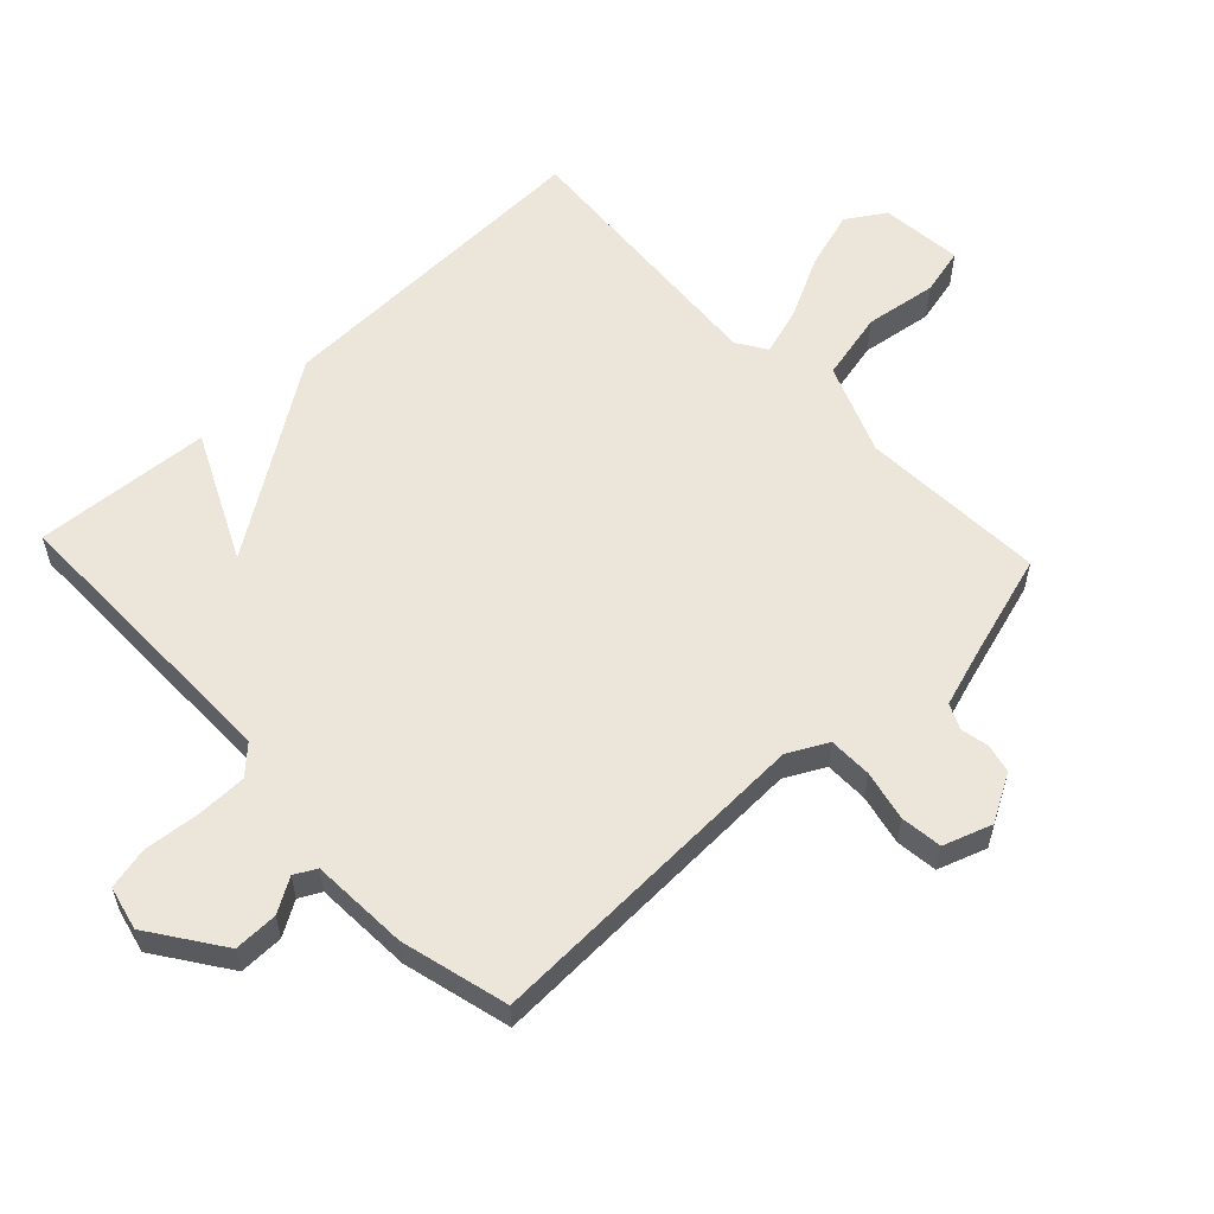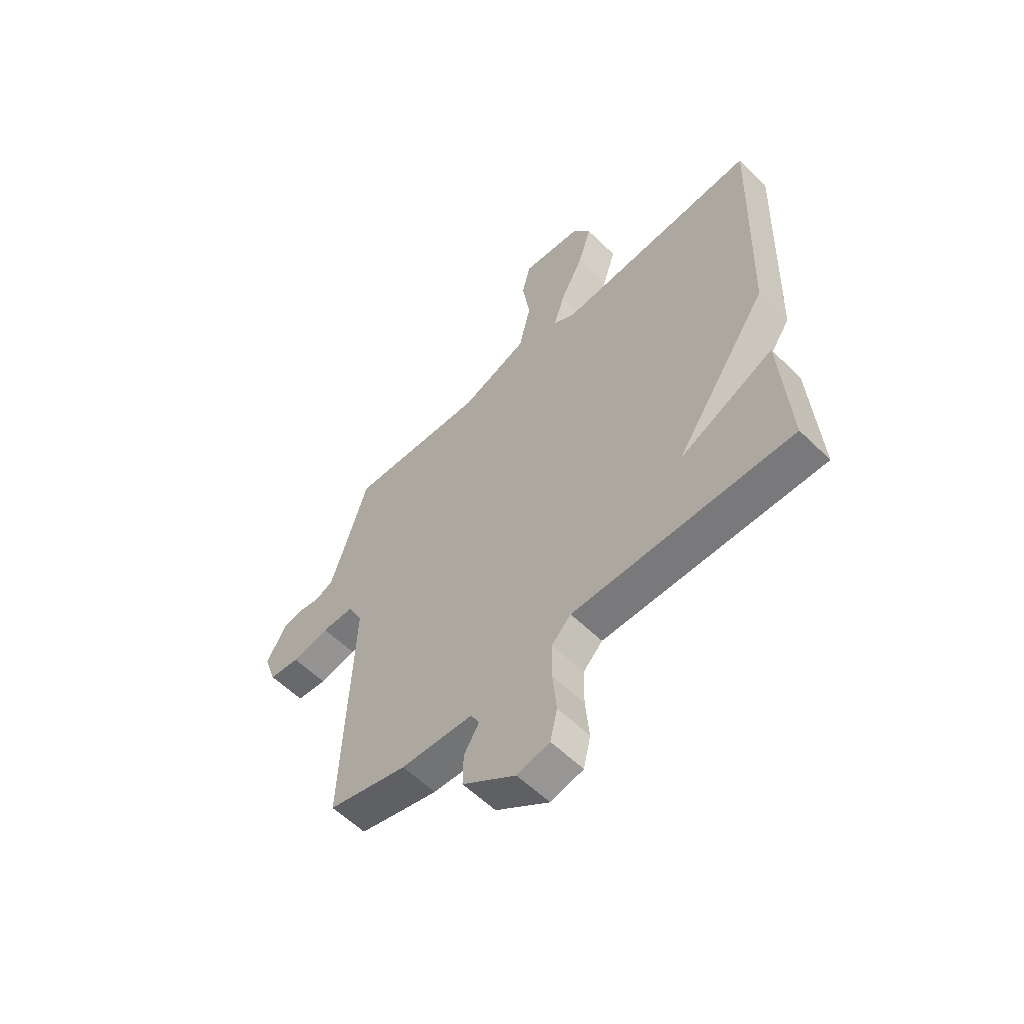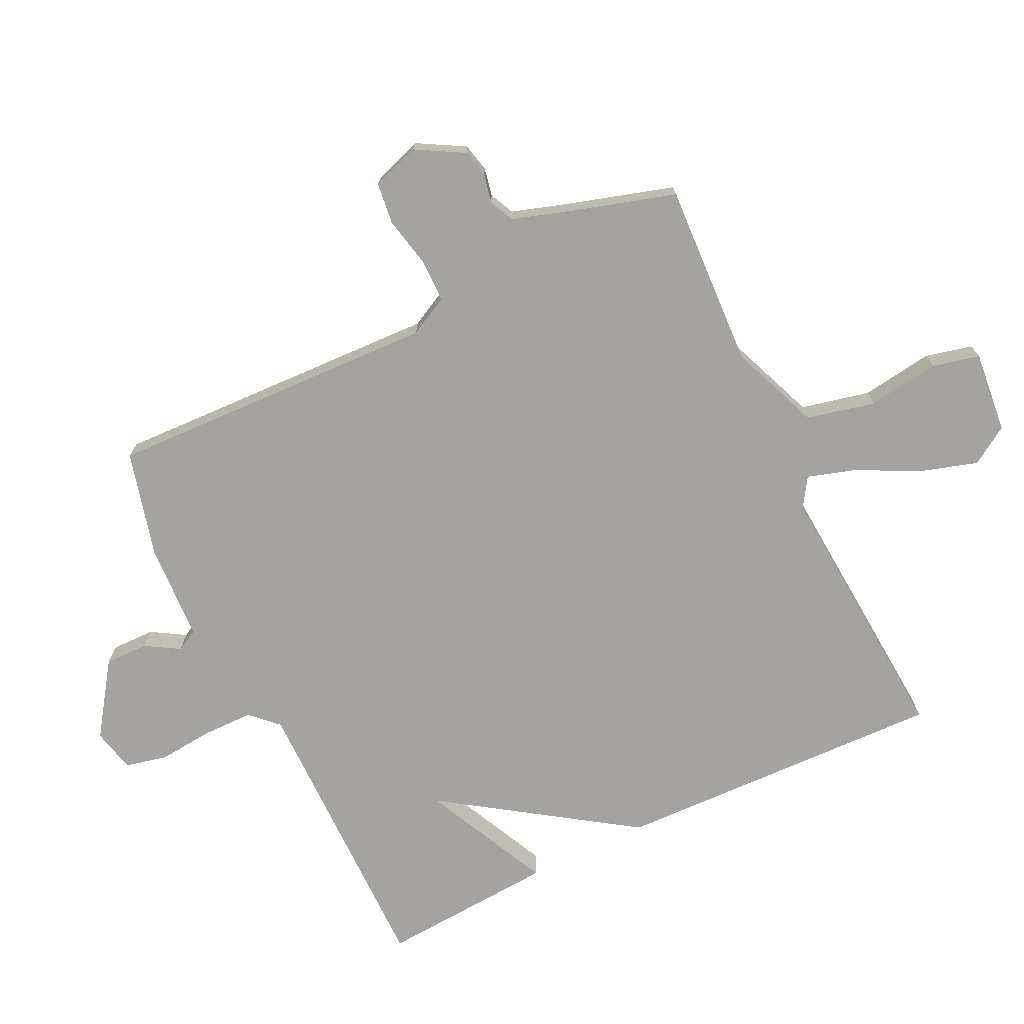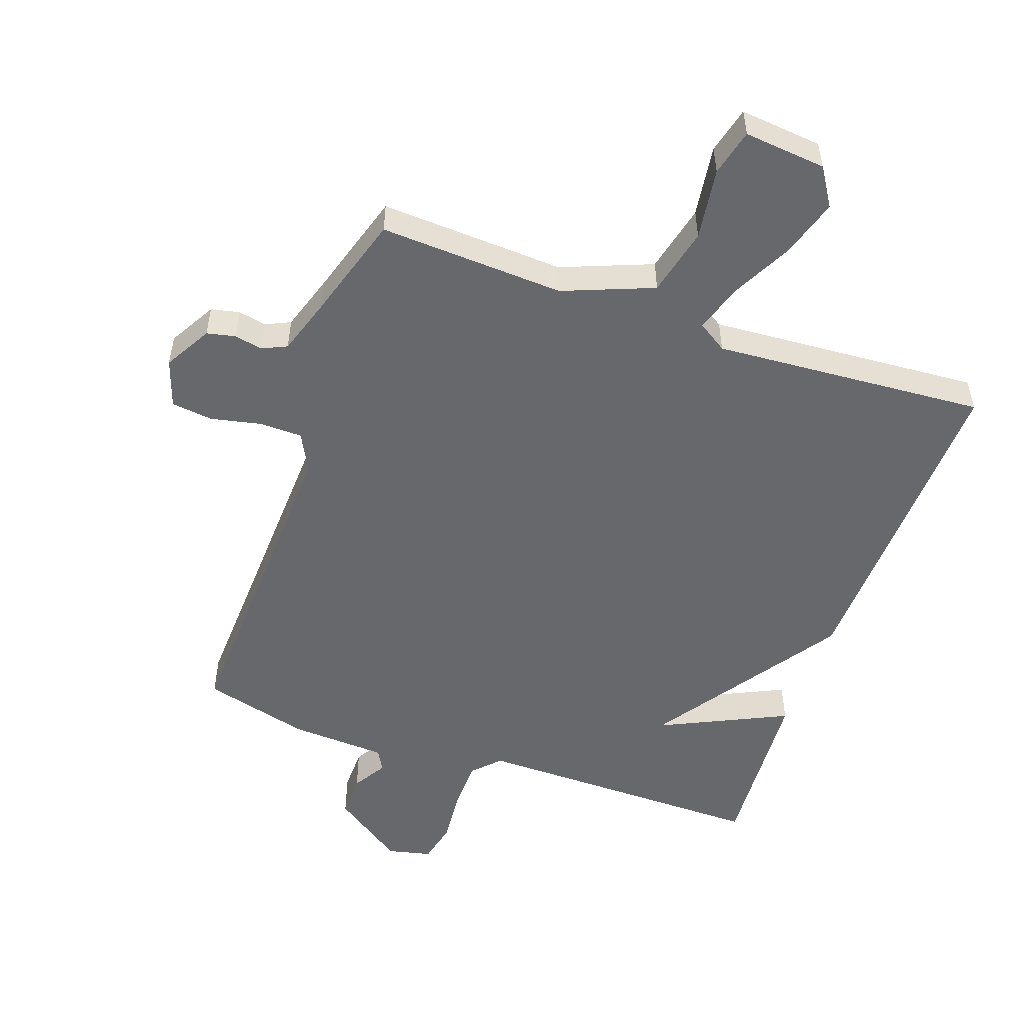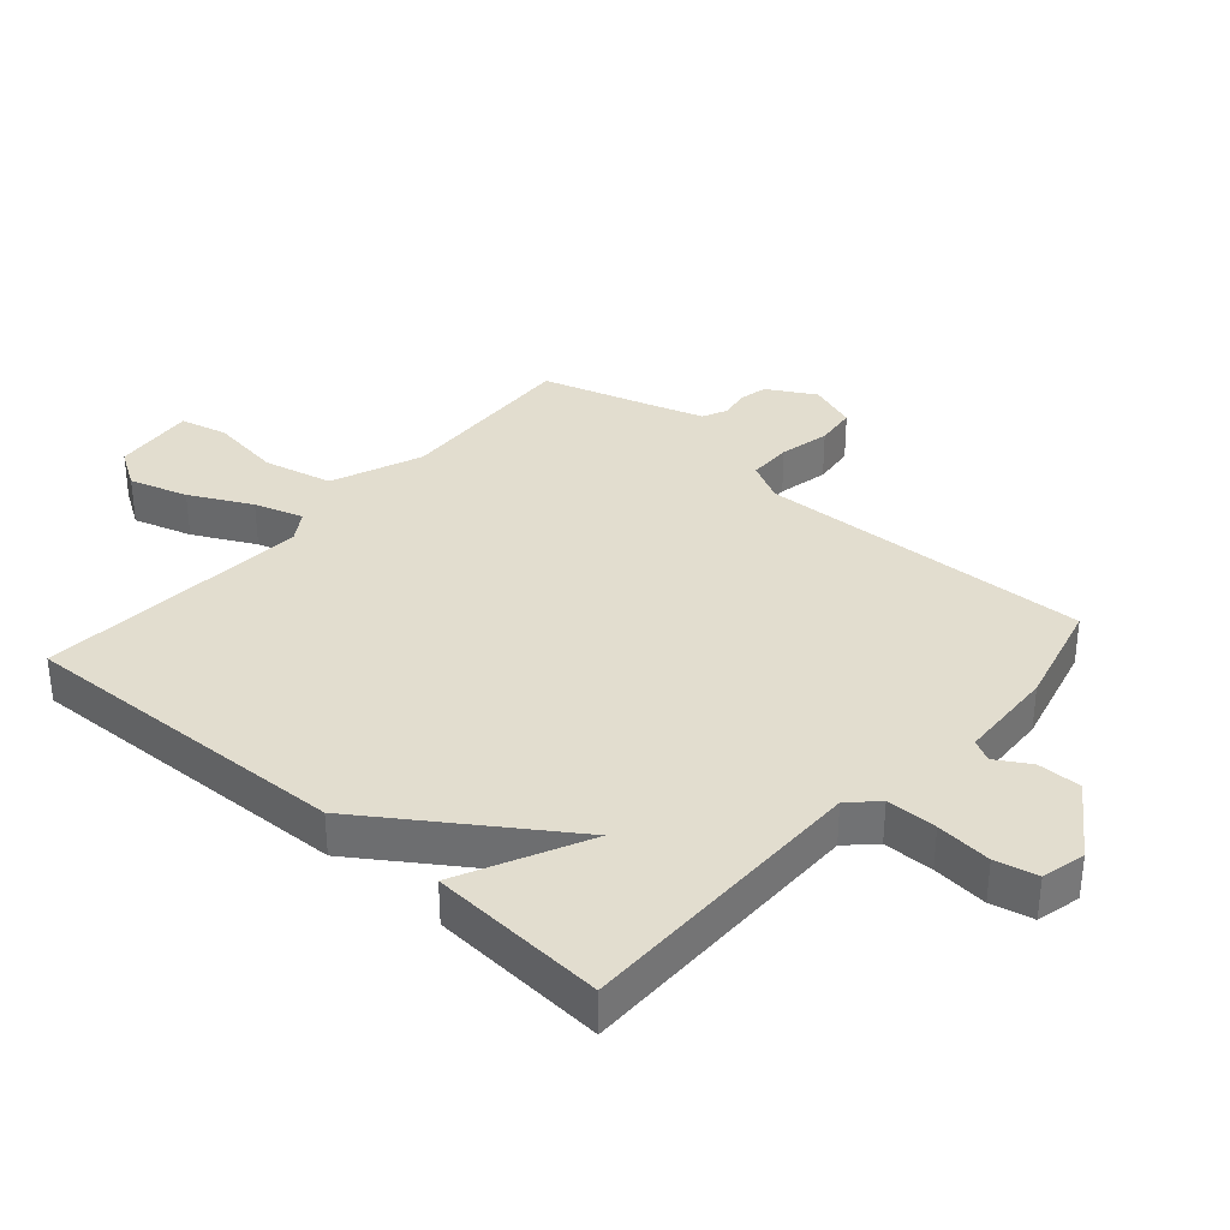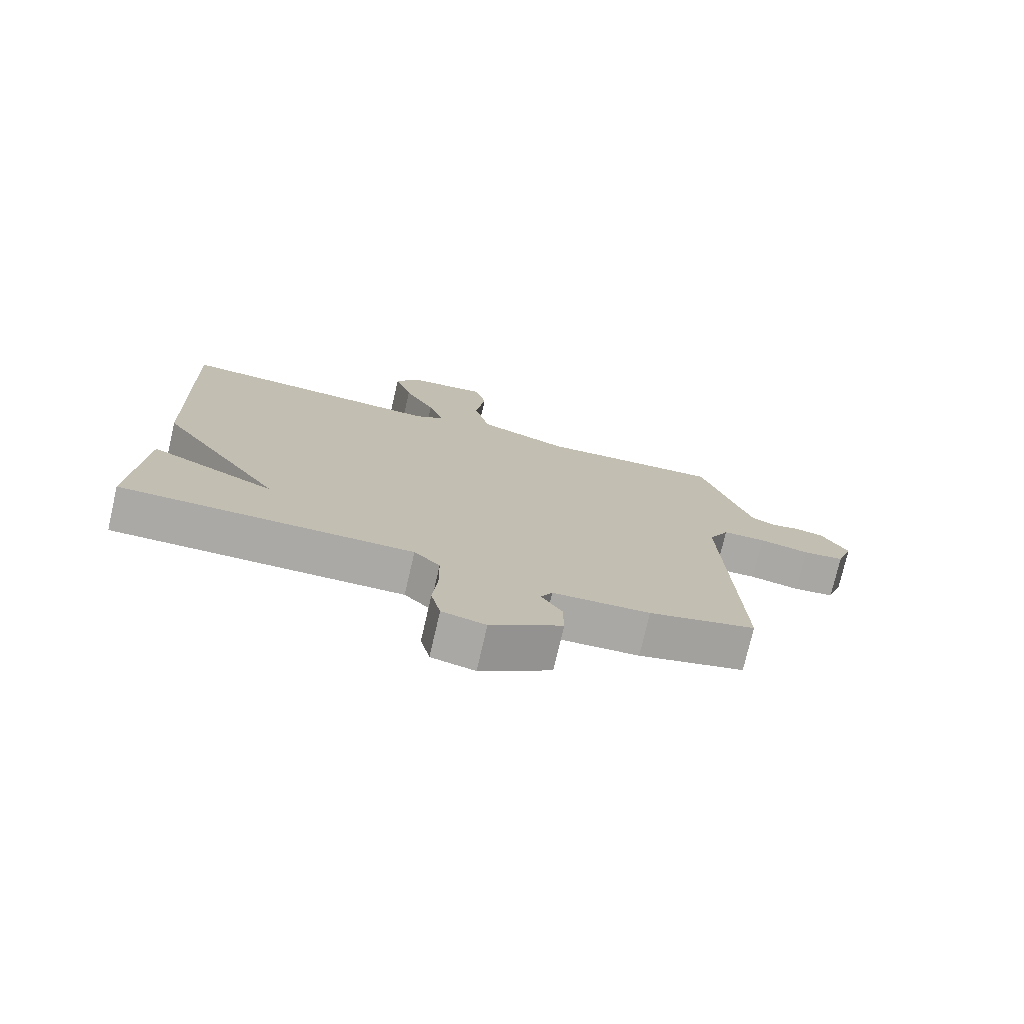
<metadata>
{"format":"obj","ext":"obj","renderer":"f3d","projection":"perspective","resolution":1024,"background":"white","views":[{"elev":57.6,"azim":-133.2,"up":"+Y"},{"elev":-58.2,"azim":44.8,"up":"+Z"},{"elev":-72.9,"azim":-64.1,"up":"+Y"},{"elev":-52.3,"azim":-19.4,"up":"+Y"},{"elev":34.8,"azim":131.4,"up":"+Y"},{"elev":-75.6,"azim":167.0,"up":"+Z"}]}
</metadata>
<code>
v -0.5 0.07 -0.5
v -0.479 0.07 0.022
v -0.511 0.07 0.084
v -0.579 0.07 0.085
v -0.658 0.07 0.068
v -0.723 0.07 0.076
v -0.749 0.07 0.152
v -0.707 0.07 0.226
v -0.662 0.07 0.236
v -0.618 0.07 0.227
v -0.579 0.07 0.245
v -0.55 0.07 0.335
v -0.5 0.07 0.5
v -0.209 0.07 0.485
v -0.067 0.07 0.541
v -0.042 0.07 0.649
v -0.058 0.07 0.762
v -0.04 0.07 0.836
v 0.089 0.07 0.823
v 0.127 0.07 0.763
v 0.099 0.07 0.672
v 0.05 0.07 0.576
v 0.026 0.07 0.5
v 0.072 0.07 0.47
v 0.5 0.07 0.5
v 0.482 0.07 -0.023
v 0.282 0.07 -0.318
v 0.482 0.07 -0.223
v 0.5 0.07 -0.5
v 0.037 0.07 -0.497
v -0.004 0.07 -0.539
v -0.005 0.07 -0.618
v 0.003 0.07 -0.705
v -0.012 0.07 -0.771
v -0.081 0.07 -0.787
v -0.194 0.07 -0.708
v -0.193 0.07 -0.639
v -0.161 0.07 -0.586
v -0.179 0.07 -0.552
v -0.332 0.07 -0.544
v -0.5 0 -0.5
v -0.479 0 0.022
v -0.511 0 0.084
v -0.579 0 0.085
v -0.658 0 0.068
v -0.723 0 0.076
v -0.749 0 0.152
v -0.707 0 0.226
v -0.662 0 0.236
v -0.618 0 0.227
v -0.579 0 0.245
v -0.55 0 0.335
v -0.5 0 0.5
v -0.209 0 0.485
v -0.067 0 0.541
v -0.042 0 0.649
v -0.058 0 0.762
v -0.04 0 0.836
v 0.089 0 0.823
v 0.127 0 0.763
v 0.099 0 0.672
v 0.05 0 0.576
v 0.026 0 0.5
v 0.072 0 0.47
v 0.5 0 0.5
v 0.482 0 -0.023
v 0.282 0 -0.318
v 0.482 0 -0.223
v 0.5 0 -0.5
v 0.037 0 -0.497
v -0.004 0 -0.539
v -0.005 0 -0.618
v 0.003 0 -0.705
v -0.012 0 -0.771
v -0.081 0 -0.787
v -0.194 0 -0.708
v -0.193 0 -0.639
v -0.161 0 -0.586
v -0.179 0 -0.552
v -0.332 0 -0.544
f 39 40 1 2
f 38 39 2 3
f 36 37 38
f 35 36 38
f 34 35 38
f 33 34 38
f 32 33 38
f 31 32 38 3
f 30 31 3
f 27 28 29 30
f 27 30 3
f 26 27 3
f 25 26 3
f 24 25 3
f 23 24 3 4
f 5 6 7
f 4 5 7
f 23 4 7
f 22 23 7
f 20 21 22
f 19 20 22
f 18 19 22
f 17 18 22
f 16 17 22
f 15 16 22
f 14 15 22
f 12 13 14
f 11 12 14 22
f 7 8 9 10
f 7 10 11
f 7 11 22
f 42 41 80 79
f 43 42 79 78
f 78 77 76
f 78 76 75
f 78 75 74
f 78 74 73
f 78 73 72
f 43 78 72 71
f 43 71 70
f 70 69 68 67
f 43 70 67
f 43 67 66
f 43 66 65
f 43 65 64
f 44 43 64 63
f 47 46 45
f 47 45 44
f 47 44 63
f 47 63 62
f 62 61 60
f 62 60 59
f 62 59 58
f 62 58 57
f 62 57 56
f 62 56 55
f 62 55 54
f 54 53 52
f 62 54 52 51
f 50 49 48 47
f 51 50 47
f 62 51 47
f 1 41 42 2
f 2 42 43 3
f 3 43 44 4
f 4 44 45 5
f 5 45 46 6
f 6 46 47 7
f 7 47 48 8
f 8 48 49 9
f 9 49 50 10
f 10 50 51 11
f 11 51 52 12
f 12 52 53 13
f 13 53 54 14
f 14 54 55 15
f 15 55 56 16
f 16 56 57 17
f 17 57 58 18
f 18 58 59 19
f 19 59 60 20
f 20 60 61 21
f 21 61 62 22
f 22 62 63 23
f 23 63 64 24
f 24 64 65 25
f 25 65 66 26
f 26 66 67 27
f 27 67 68 28
f 28 68 69 29
f 29 69 70 30
f 30 70 71 31
f 31 71 72 32
f 32 72 73 33
f 33 73 74 34
f 34 74 75 35
f 35 75 76 36
f 36 76 77 37
f 37 77 78 38
f 38 78 79 39
f 39 79 80 40
f 40 80 41 1

</code>
